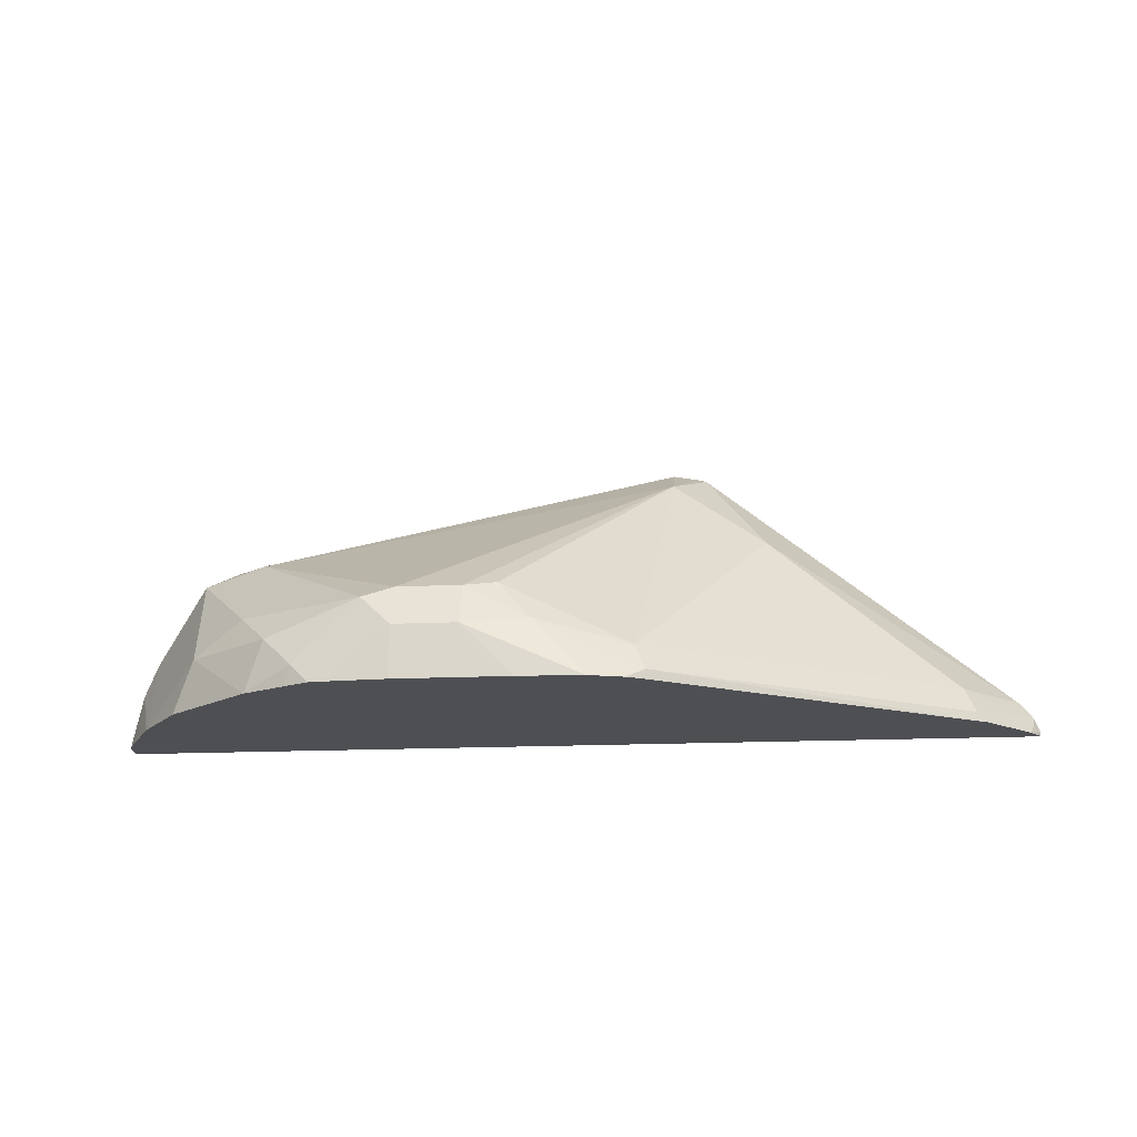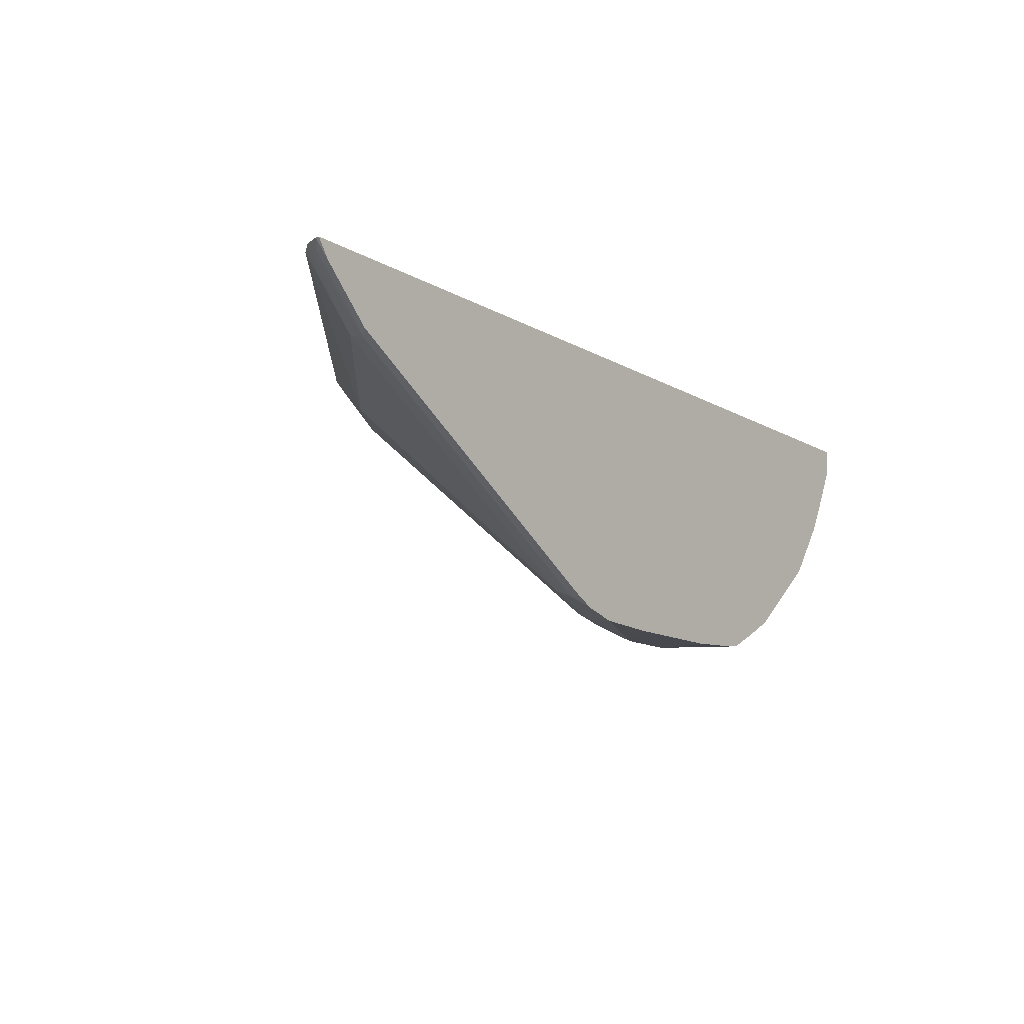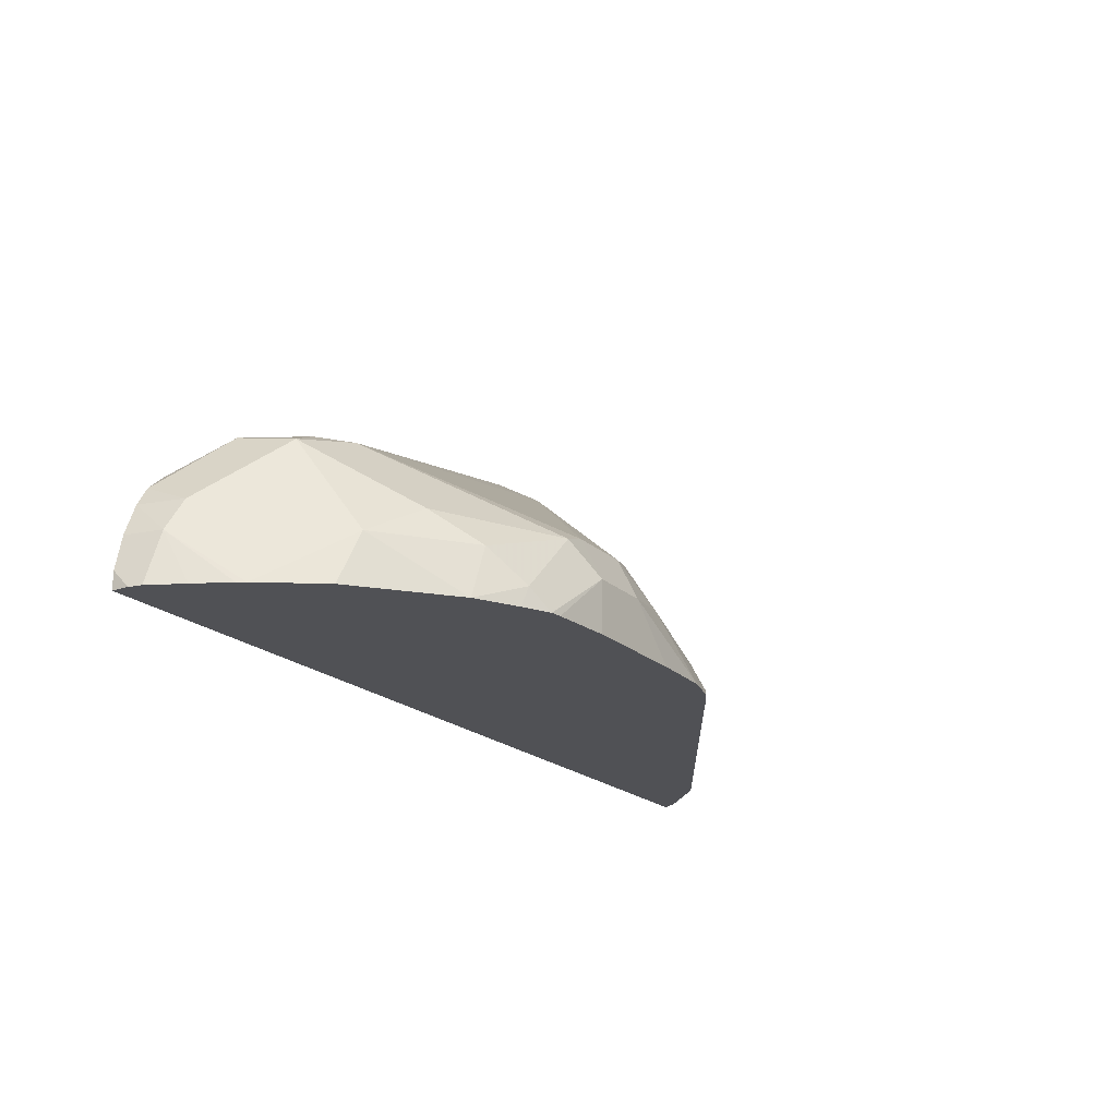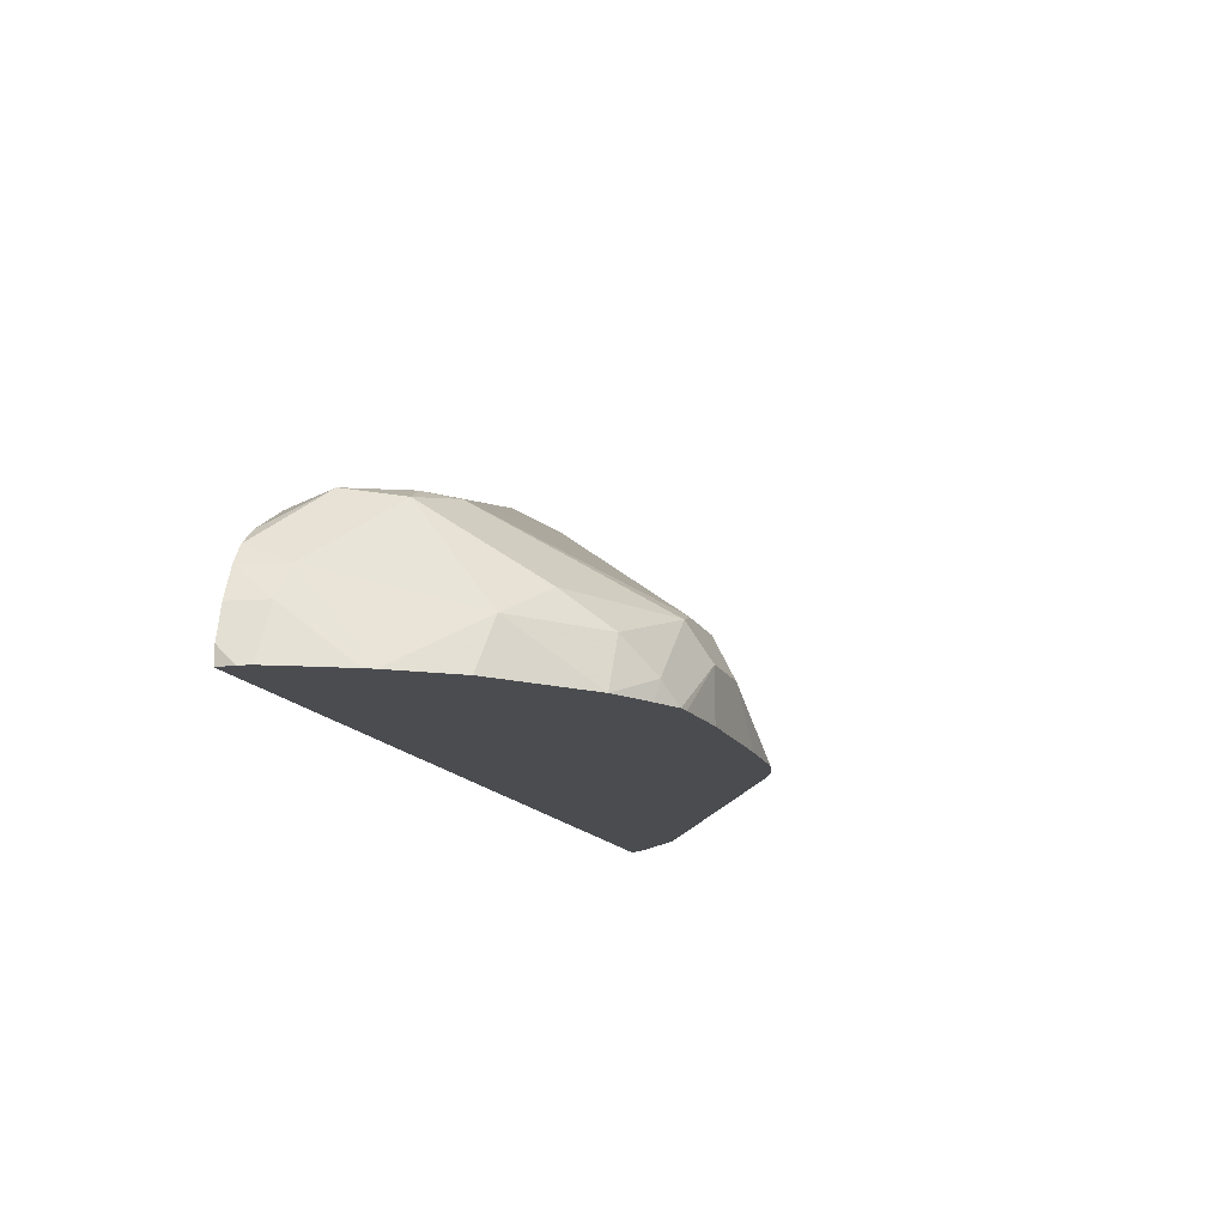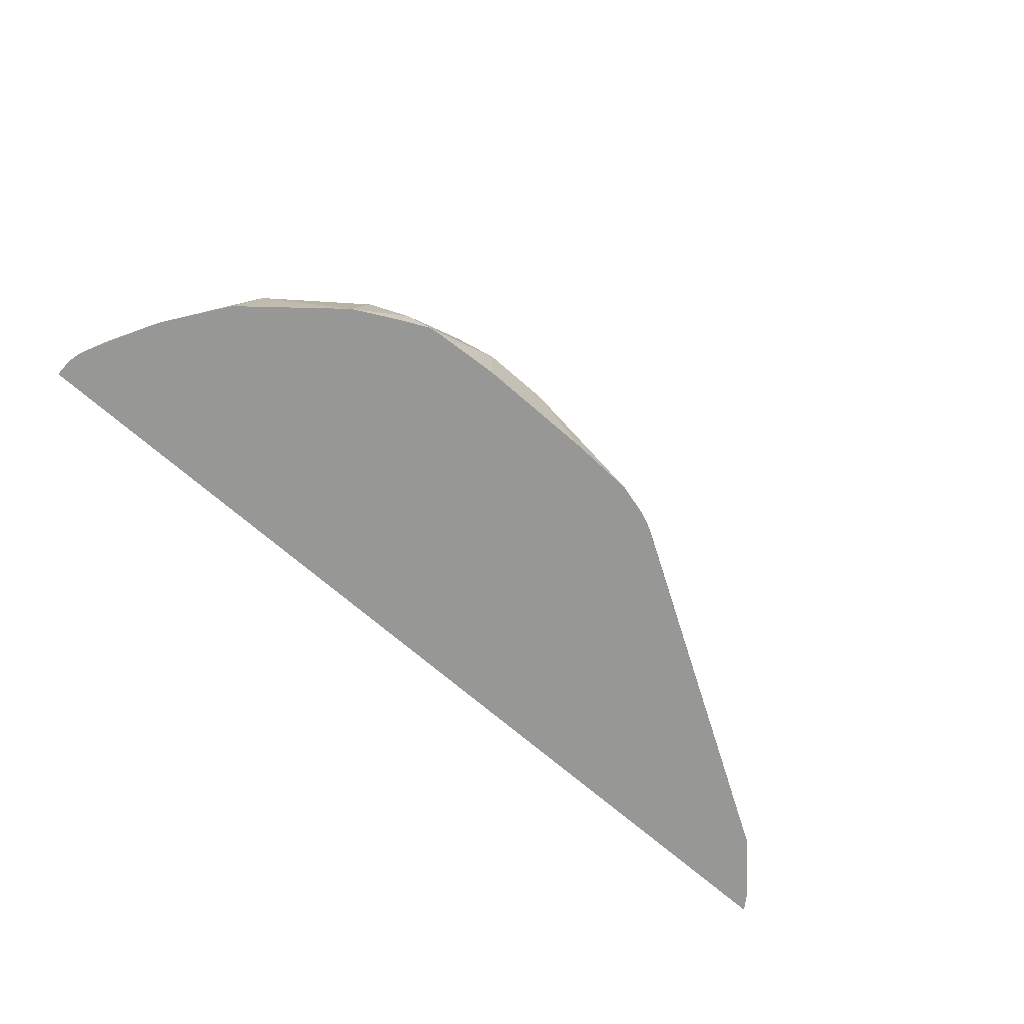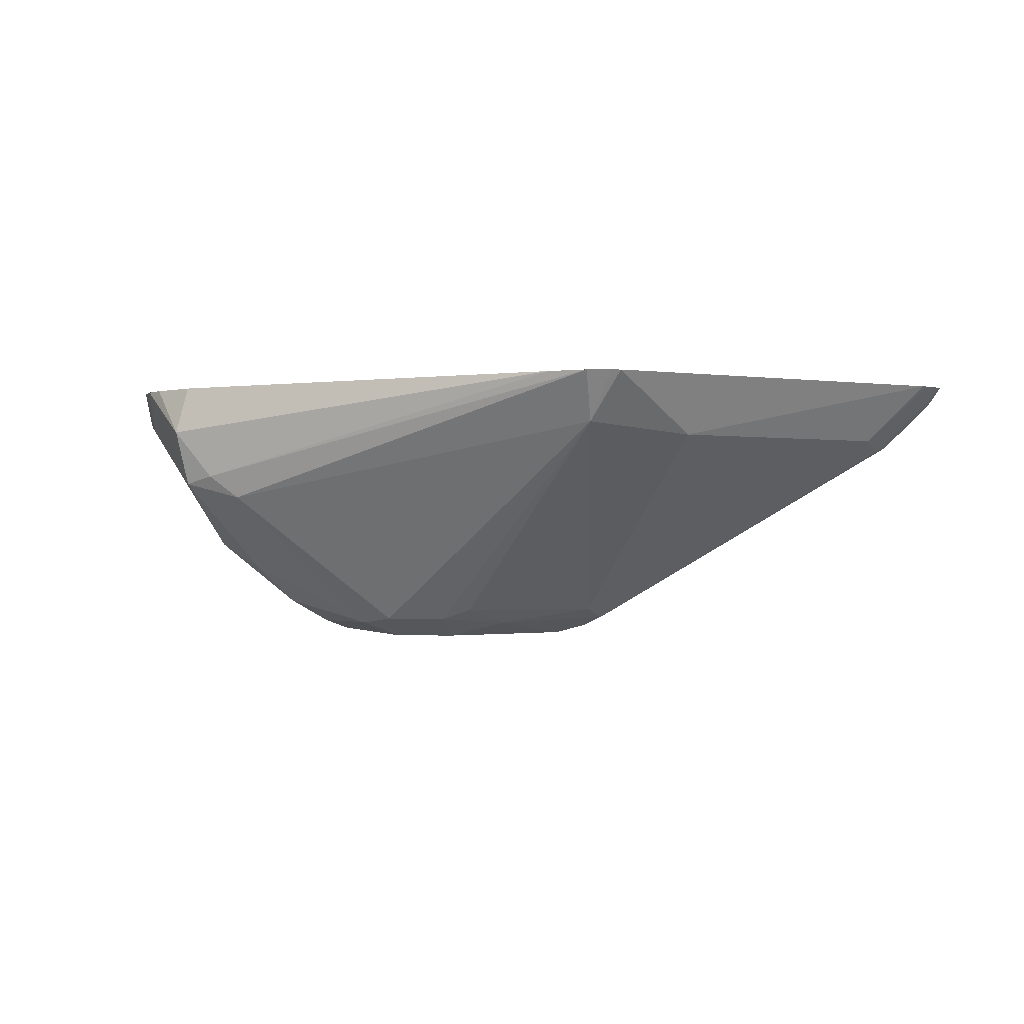
<metadata>
{"format":"obj","ext":"obj","renderer":"f3d","projection":"perspective","resolution":1024,"background":"white","views":[{"elev":-18.0,"azim":-175.0,"up":"+Y"},{"elev":-12.6,"azim":-52.7,"up":"+Z"},{"elev":-20.2,"azim":122.2,"up":"+Y"},{"elev":-15.0,"azim":109.3,"up":"+Y"},{"elev":-68.1,"azim":138.5,"up":"+Y"},{"elev":-1.0,"azim":-170.2,"up":"+Z"}]}
</metadata>
<code>
v 0.1178 0.2155 -0.009031
v 0.1286 0.2128 -0.009031
v 0.2356 0.1809 -0.03577
v 0.2272 0.1809 -0.04208
v 0.1178 0.2076 -0.02244
v 0.1113 0.2143 -0.009031
v 0.2442 0.1769 -0.009031
v 0.2469 0.1795 -0.02244
v 0.244 0.1767 -0.03787
v 0.2272 0.1767 -0.04629
v 0.1935 0.1599 -0.07994
v 0.1851 0.1627 -0.07855
v 0.1262 0.1473 -0.07574
v 0.09258 0.1893 -0.02525
v 0.1088 0.2137 -0.009031
v 0.1683 0.1627 -0.07855
v 0.1599 0.1641 -0.07574
v 0.2562 0.1692 -0.009031
v 0.261 0.1648 -0.009031
v 0.2609 0.1599 -0.02104
v 0.2412 0.1515 -0.0561
v 0.2272 0.1599 -0.06311
v 0.2188 0.1515 -0.07363
v 0.2104 0.1431 -0.07994
v 0.1851 0.1515 -0.08416
v 0.1234 0.1403 -0.07855
v 0.03928 0.1403 -0.02805
v 0.0421 0.1473 -0.02525
v 0.1515 0.1536 -0.07994
v 0.02588 0.1471 -0.009031
v 0.1683 0.1515 -0.08416
v 0.264 0.1598 -0.009031
v 0.2578 0.1377 -0.03787
v 0.2651 0.1515 -0.01894
v 0.2467 0.1377 -0.05336
v 0.2234 0.1377 -0.07306
v 0.2122 0.1377 -0.07905
v 0.205 0.1377 -0.08262
v 0.1851 0.1377 -0.08416
v 0.202 0.1377 -0.083
v 0.1374 0.1377 -0.08347
v 0.1285 0.1377 -0.08108
v 0.1234 0.1377 -0.07855
v 0.03674 0.1377 -0.02678
v 0.02372 0.1377 -0.01377
v 0.02245 0.1403 -0.01122
v 0.02218 0.1429 -0.009031
v 0.02464 0.1457 -0.009031
v 0.1545 0.1377 -0.08416
v 0.2673 0.1515 -0.009031
v 0.2591 0.1377 -0.0357
v 0.2693 0.1425 -0.009031
v 0.2693 0.1377 -0.01377
v 0.2685 0.1377 -0.01722
v 0.2639 0.1377 -0.02639
v 0.02053 0.1377 -0.009031
v 0.02053 0.1388 -0.009031
v 0.2693 0.1377 -0.009031
f 26 42 43
f 26 43 44
f 26 44 27
f 27 44 45
f 27 47 28
f 27 46 47
f 26 41 42
f 28 47 48
f 28 48 30
f 29 31 41
f 27 45 46
f 26 29 41
f 25 39 49
f 25 38 40
f 25 49 31
f 24 38 25
f 24 37 38
f 24 36 37
f 23 36 24
f 21 36 23
f 21 35 36
f 21 33 35
f 20 34 33
f 31 49 41
f 25 40 39
f 32 50 34
f 34 50 52
f 33 51 55
f 52 58 53
f 46 57 47
f 45 57 46
f 45 56 57
f 34 55 51
f 34 54 55
f 34 53 54
f 34 52 53
f 20 32 34
f 33 36 35
f 33 37 36
f 33 38 37
f 33 40 38
f 33 39 40
f 33 49 39
f 33 41 49
f 33 42 41
f 33 43 42
f 33 44 43
f 33 45 44
f 33 56 45
f 33 58 56
f 33 53 58
f 33 54 53
f 33 55 54
f 33 34 51
f 20 33 21
f 21 23 22
f 16 29 17
f 4 11 12
f 4 10 11
f 4 9 10
f 3 9 4
f 3 8 9
f 2 8 3
f 2 7 8
f 1 7 2
f 1 18 7
f 1 19 18
f 1 32 19
f 1 50 32
f 1 52 50
f 1 58 52
f 1 56 58
f 1 57 56
f 1 47 57
f 1 48 47
f 1 30 48
f 1 15 30
f 1 6 15
f 1 5 6
f 1 4 5
f 1 3 4
f 19 32 20
f 4 12 5
f 5 13 14
f 1 2 3
f 5 15 6
f 5 14 15
f 16 31 29
f 14 30 15
f 13 29 26
f 13 17 29
f 13 28 14
f 13 27 28
f 13 26 27
f 12 31 16
f 12 25 31
f 11 22 23
f 11 25 12
f 14 28 30
f 11 23 24
f 5 12 16
f 11 24 25
f 5 16 17
f 7 18 8
f 8 18 19
f 5 17 13
f 8 20 9
f 9 20 21
f 9 21 22
f 9 22 10
f 10 22 11
f 8 19 20

</code>
